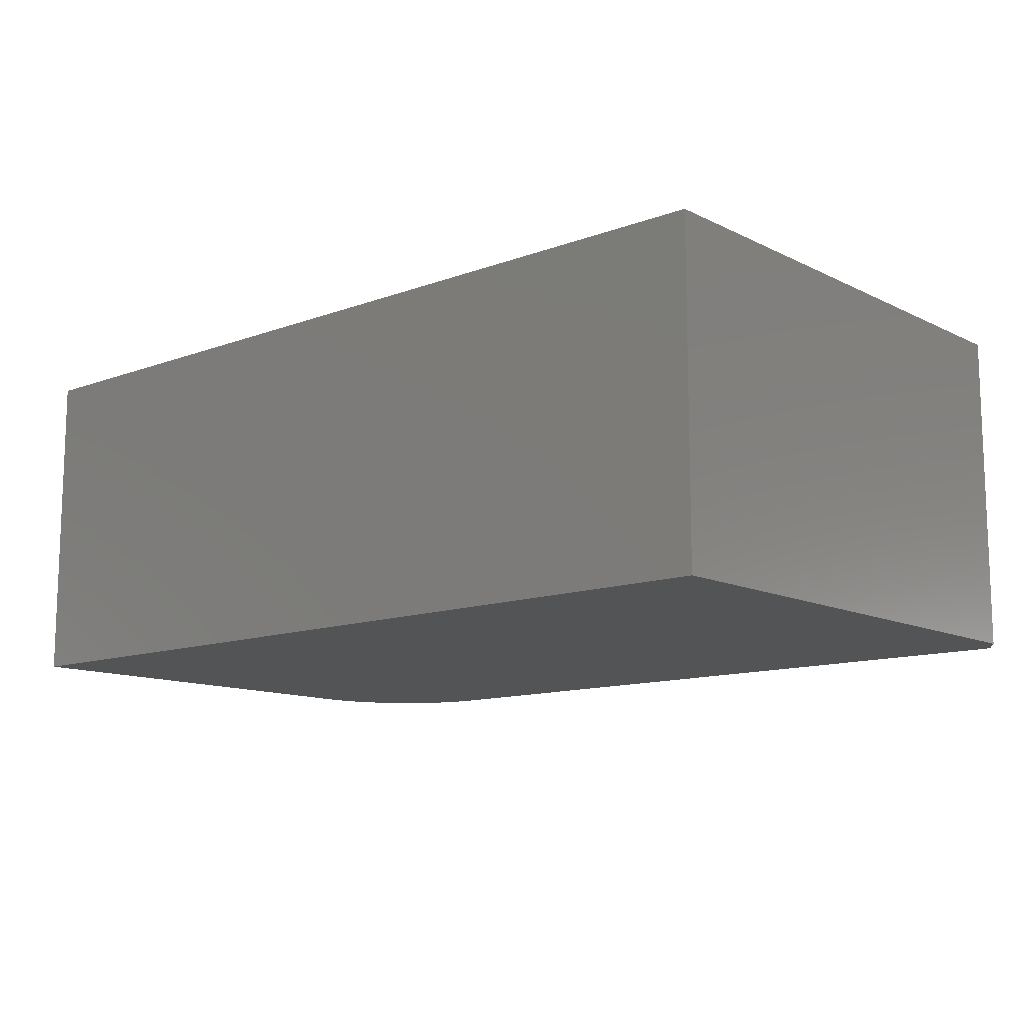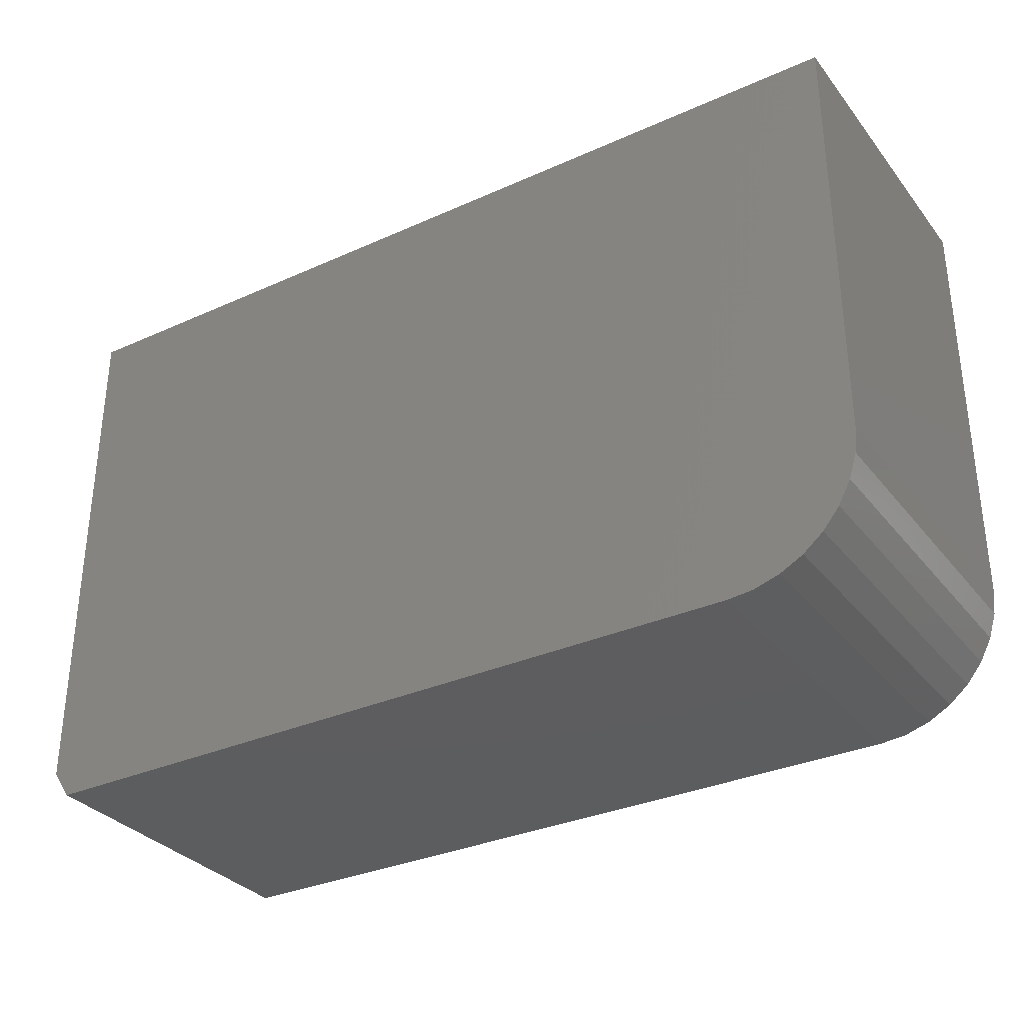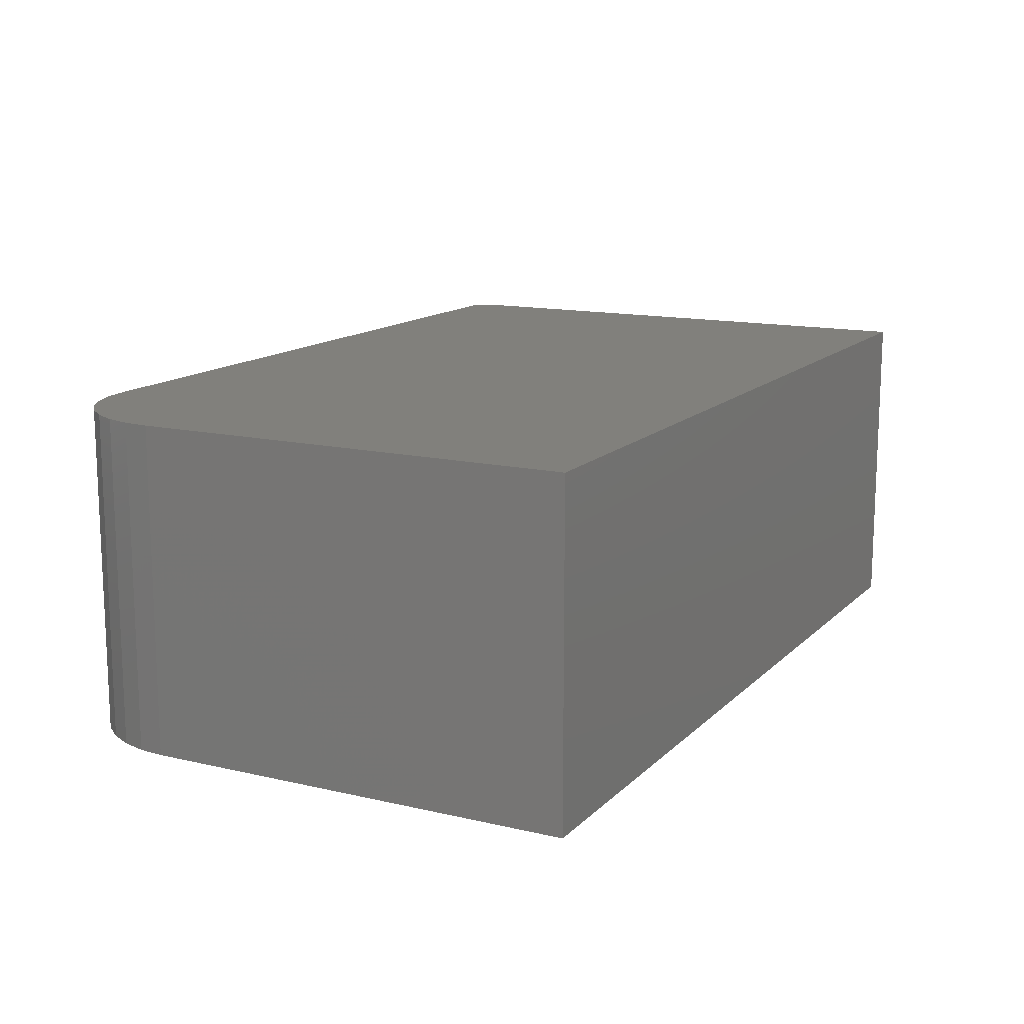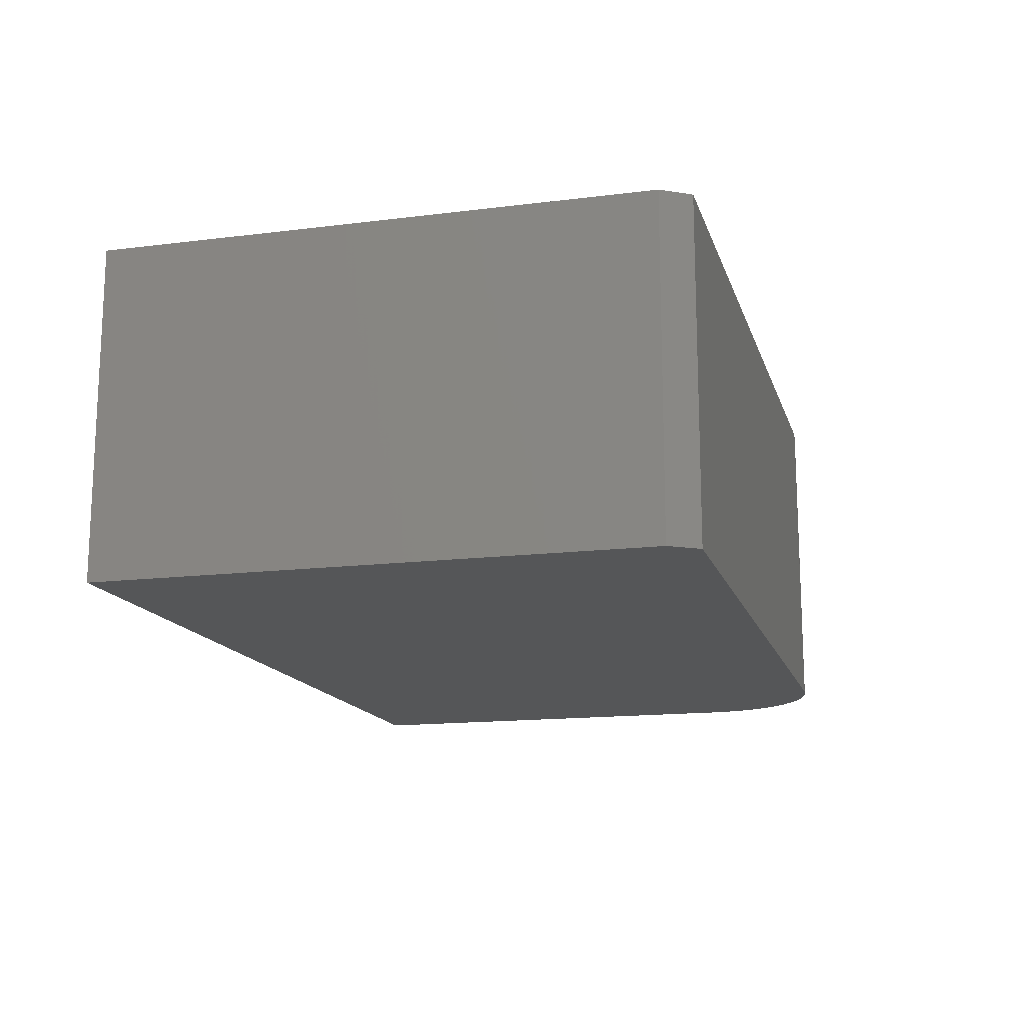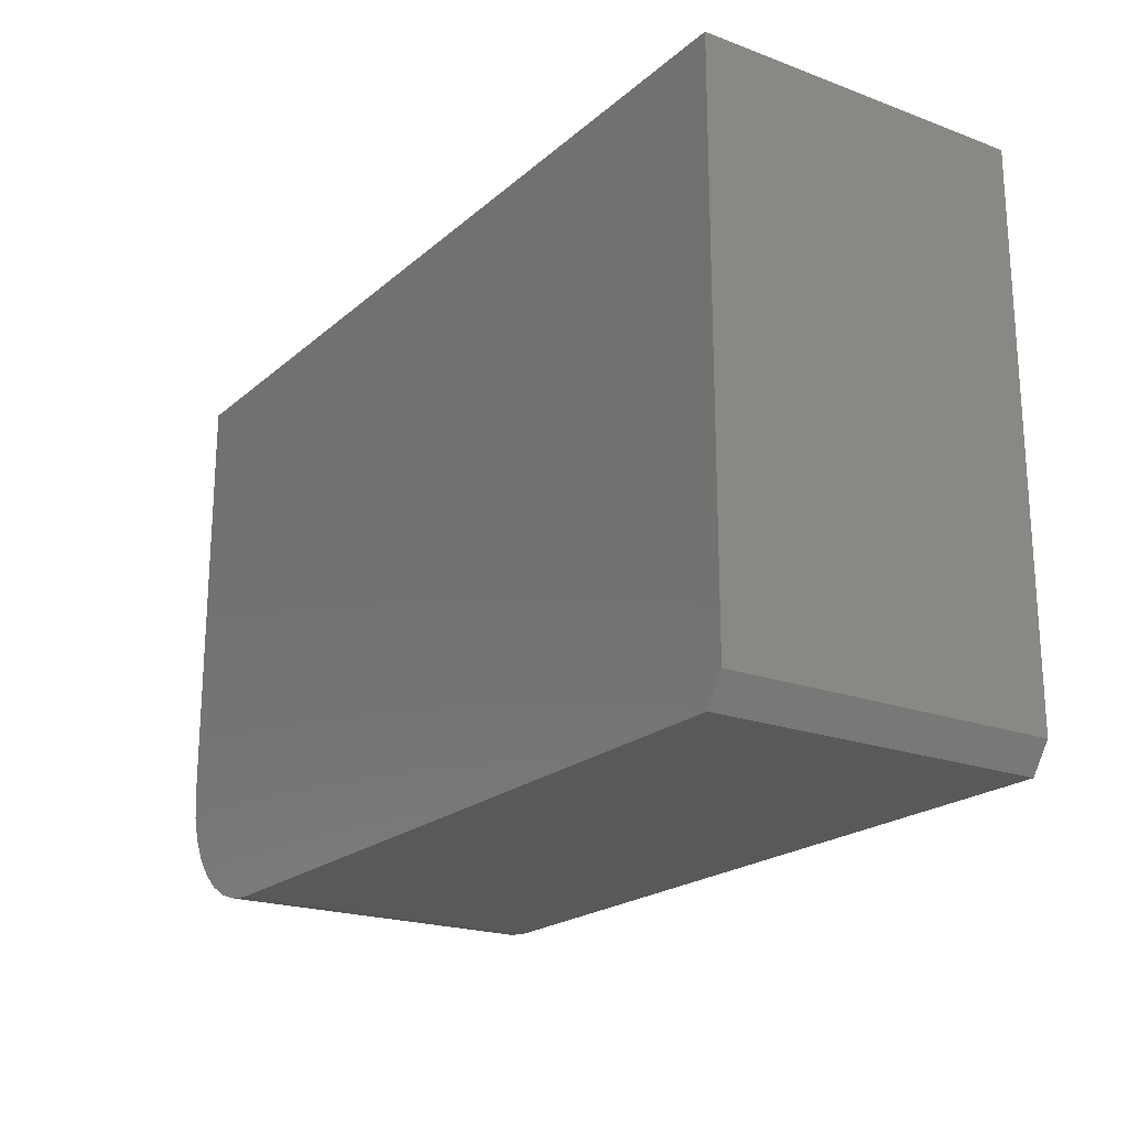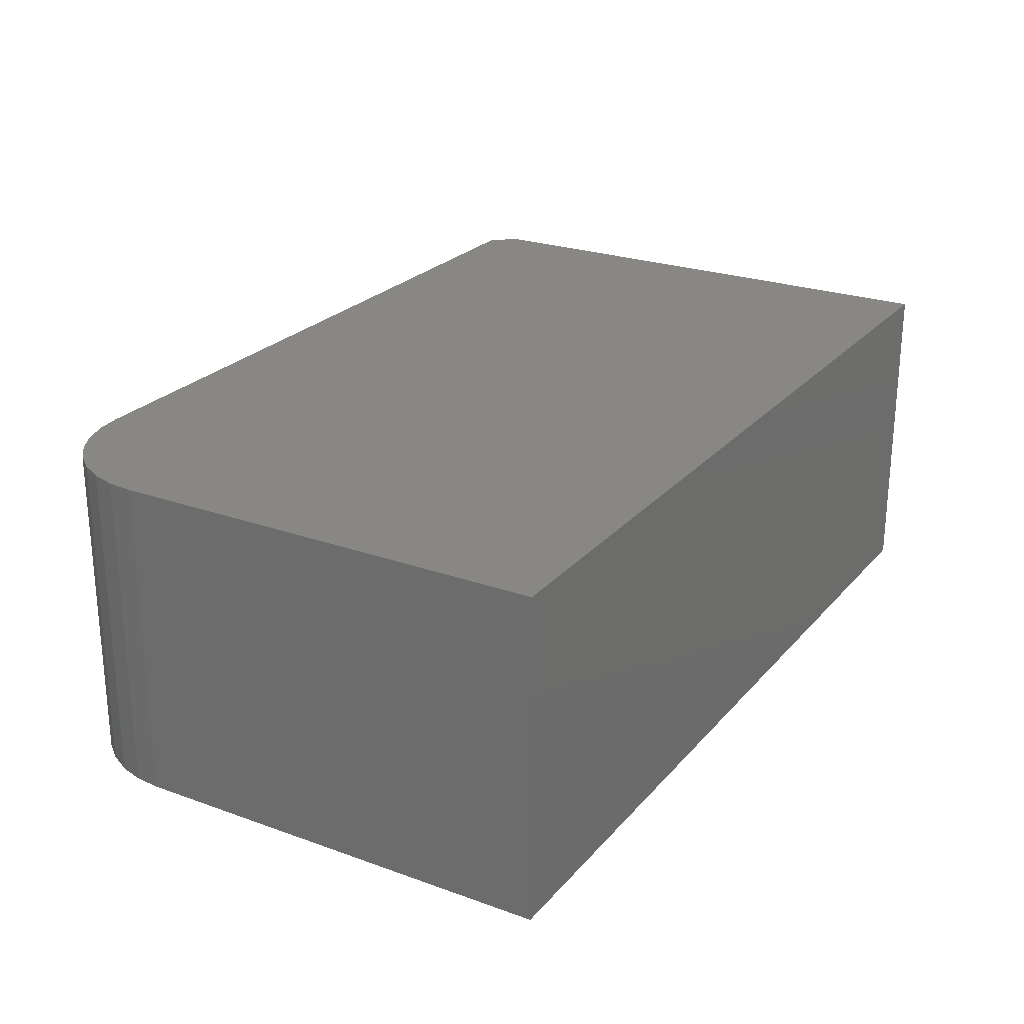
<metadata>
{"format":"stl","ext":"stl","renderer":"f3d","projection":"perspective","resolution":1024,"background":"white","views":[{"elev":-12.1,"azim":41.1,"up":"+Y"},{"elev":-32.4,"azim":-148.0,"up":"+Z"},{"elev":13.8,"azim":-62.5,"up":"+Y"},{"elev":-15.0,"azim":105.0,"up":"+Y"},{"elev":-20.7,"azim":56.2,"up":"+Z"},{"elev":24.5,"azim":-59.5,"up":"+Y"}]}
</metadata>
<code>
# stl→obj: 26 verts, 48 faces
v 1.435e-18 -0.2734 0.02344
v 2.9e-17 -0.2734 0.4737
v -0.75 -0.2734 0.4737
v -0.75 -0.2734 0.1094
v -0.7479 -0.2734 0.08804
v -0.7417 -0.2734 0.06752
v -0.7316 -0.2734 0.04861
v -0.718 -0.2734 0.03204
v -0.7014 -0.2734 0.01843
v -0.6825 -0.2734 0.008326
v -0.662 -0.2734 0.002102
v -0.6406 -0.2734 -6.697e-18
v -0.01562 -0.2734 -4.497e-17
v 1.435e-18 8.327e-17 0.02344
v -0.01562 8.153e-17 -4.497e-17
v -0.6406 1.214e-17 -6.697e-18
v -0.662 9.774e-18 0.002102
v -0.6825 7.496e-18 0.008326
v -0.7014 5.397e-18 0.01843
v -0.718 3.557e-18 0.03204
v -0.7316 2.046e-18 0.04861
v -0.7417 9.243e-19 0.06752
v -0.7479 2.333e-19 0.08804
v -0.75 7.435e-34 0.1094
v -0.75 3.22e-33 0.4737
v 2.9e-17 8.327e-17 0.4737
f 1 2 3
f 1 3 4
f 1 4 5
f 1 5 6
f 1 6 7
f 1 7 8
f 1 8 9
f 1 9 10
f 1 10 11
f 1 11 12
f 1 12 13
f 14 15 16
f 14 16 17
f 14 17 18
f 14 18 19
f 14 19 20
f 14 20 21
f 14 21 22
f 14 22 23
f 14 23 24
f 14 24 25
f 14 25 26
f 12 16 13
f 13 16 15
f 3 25 4
f 4 25 24
f 16 12 17
f 17 12 11
f 17 11 18
f 18 11 10
f 18 10 19
f 19 10 9
f 19 9 20
f 20 9 8
f 20 8 21
f 21 8 7
f 21 7 22
f 22 7 6
f 22 6 23
f 23 6 5
f 23 5 24
f 24 5 4
f 1 14 2
f 2 14 26
f 13 15 1
f 1 15 14
f 2 26 3
f 3 26 25

</code>
